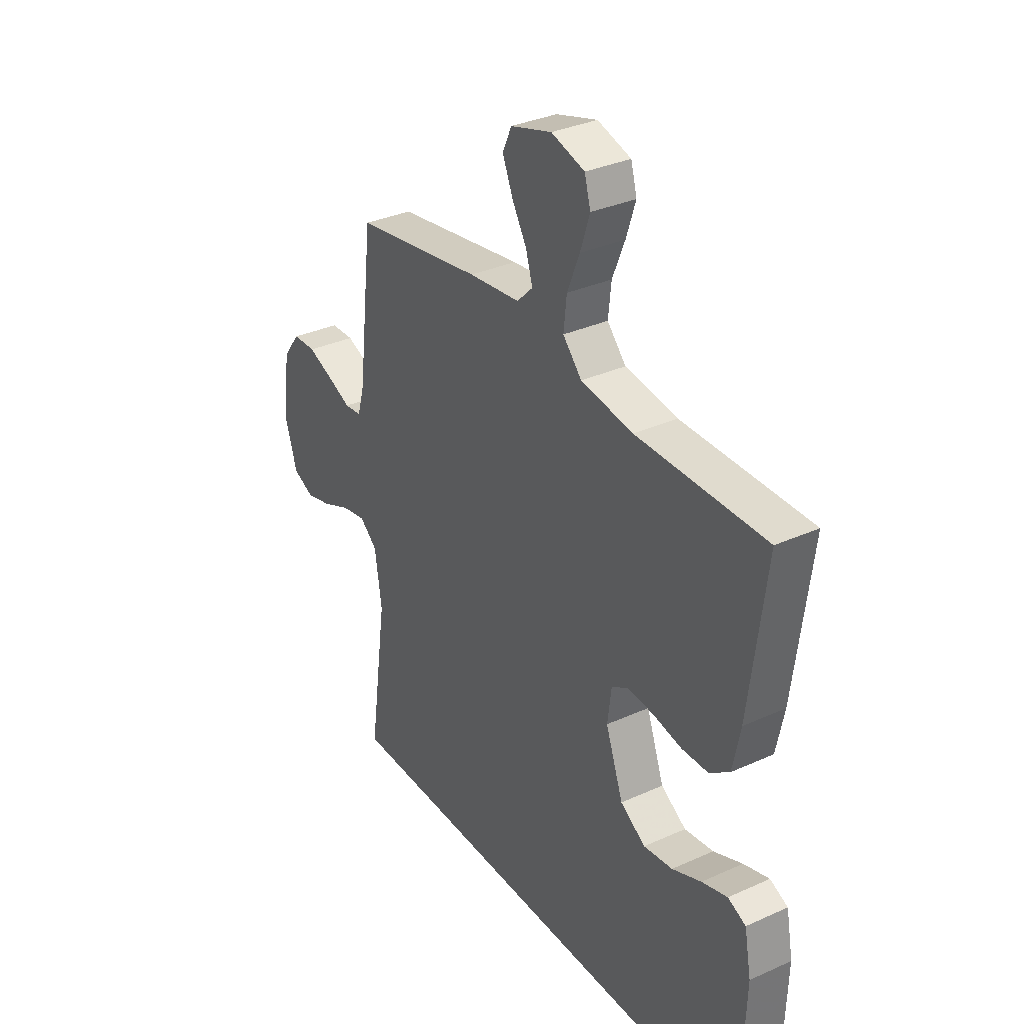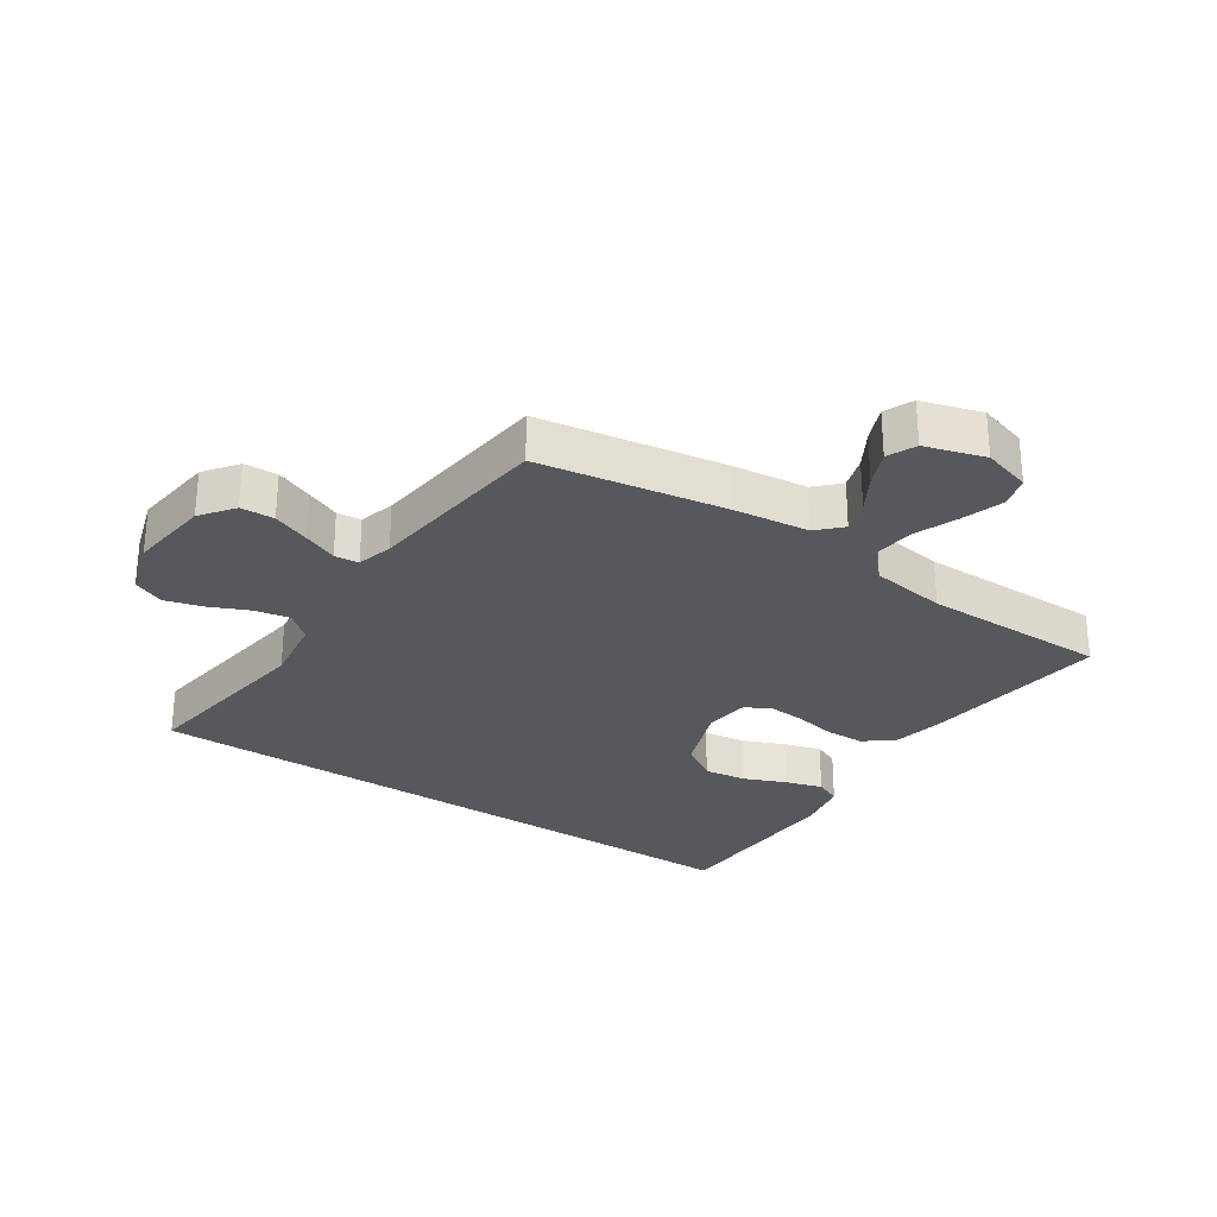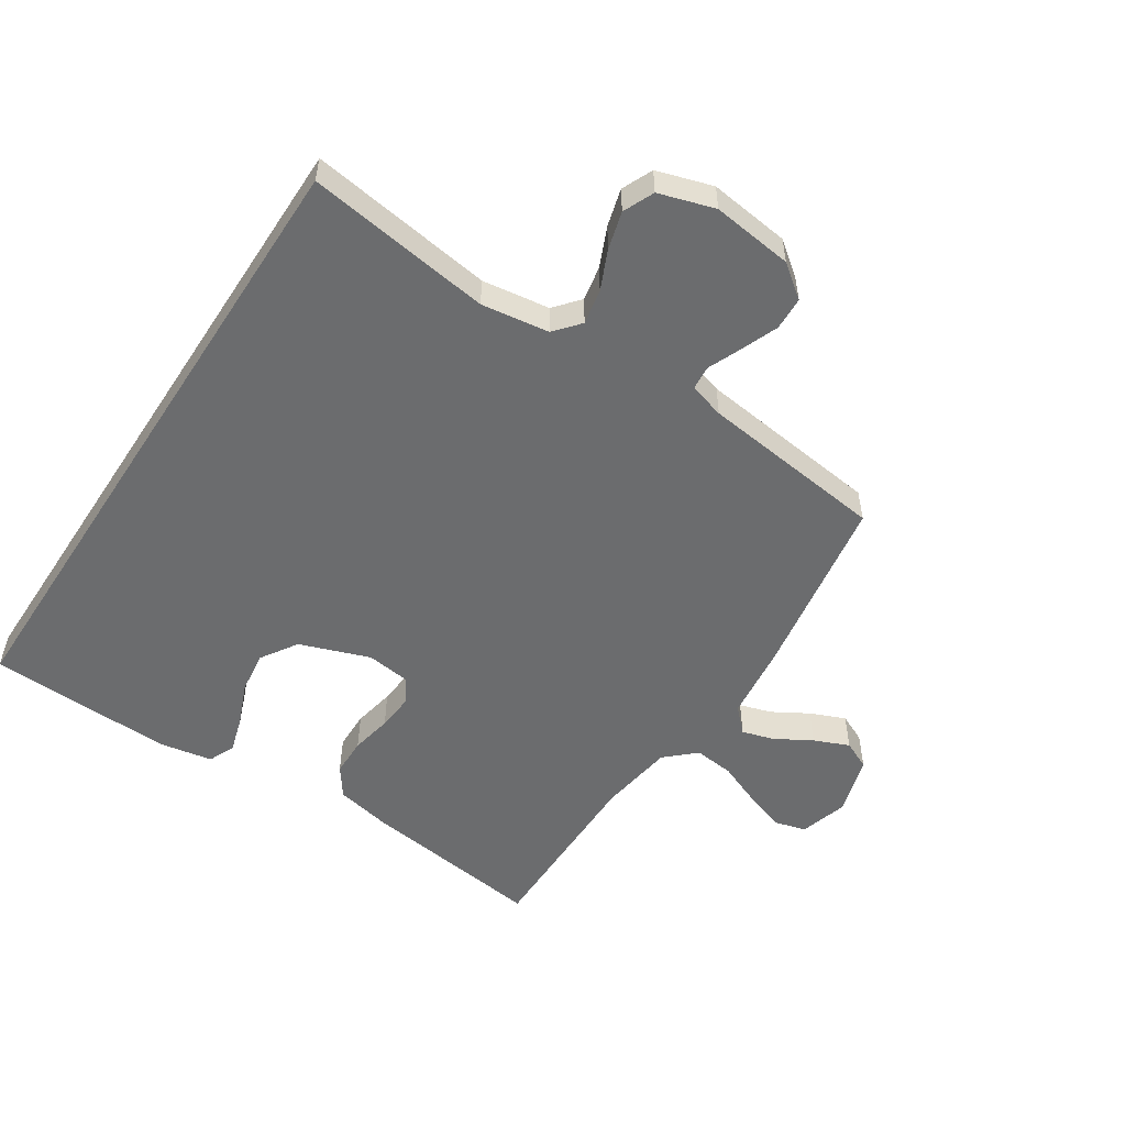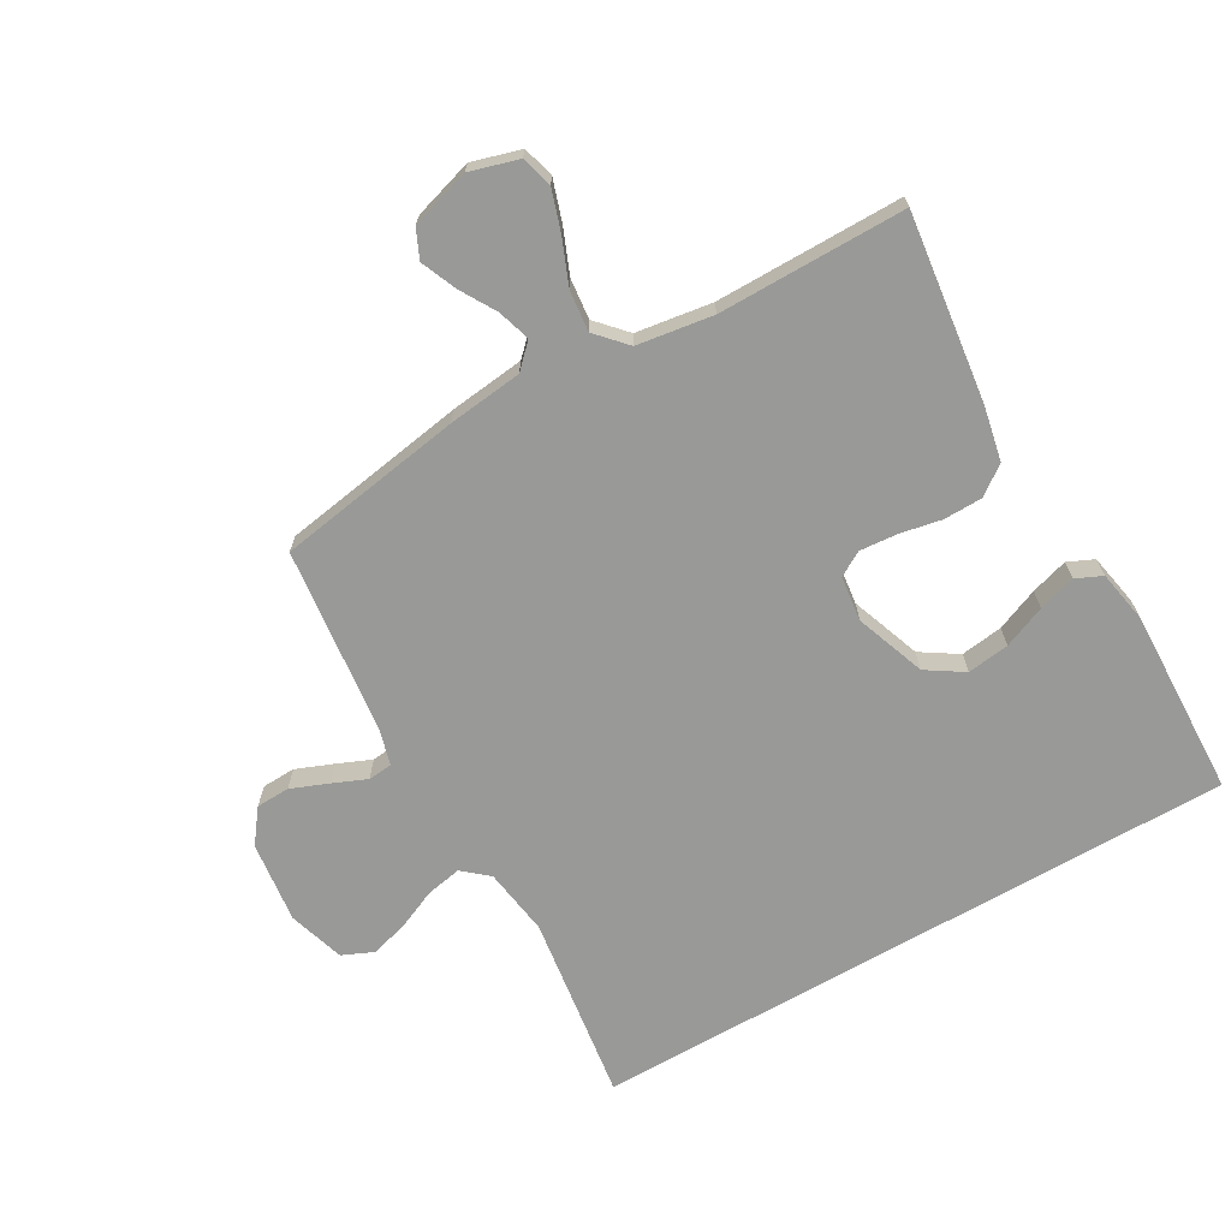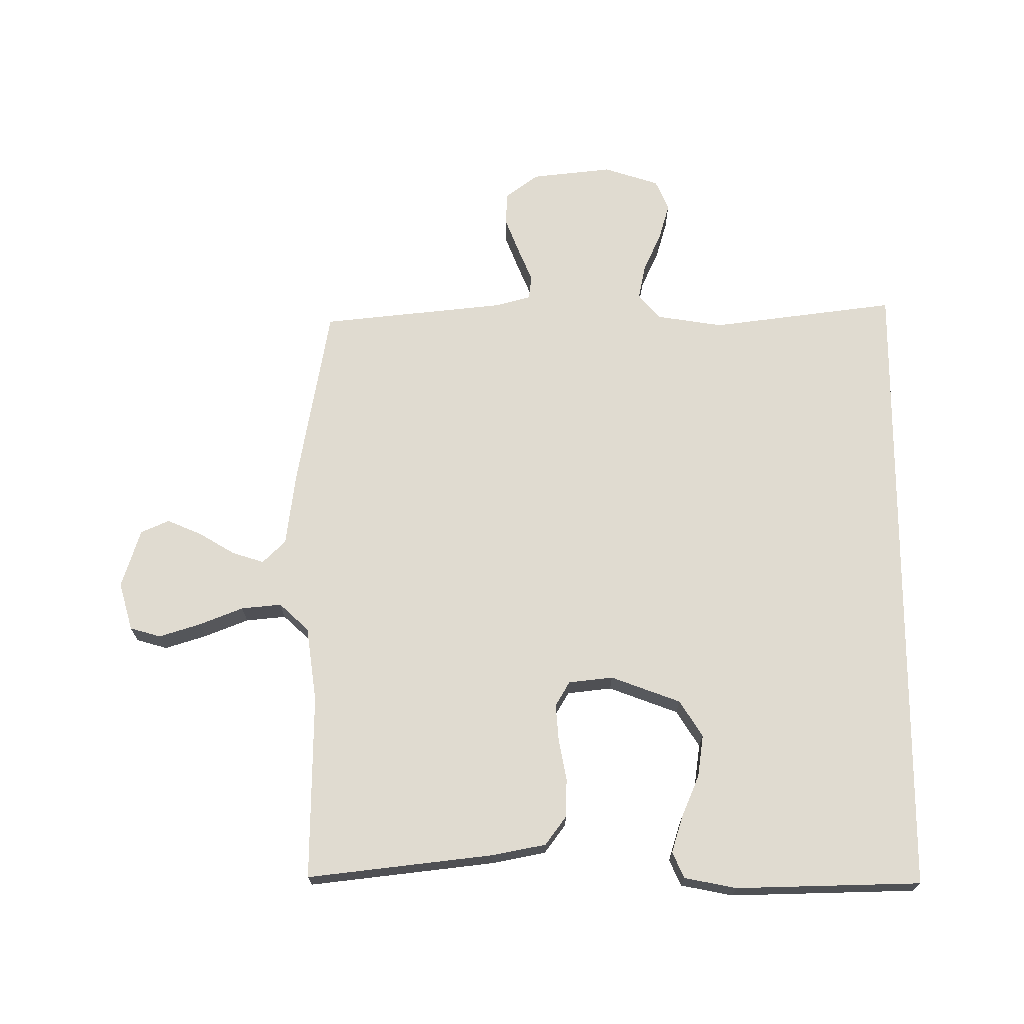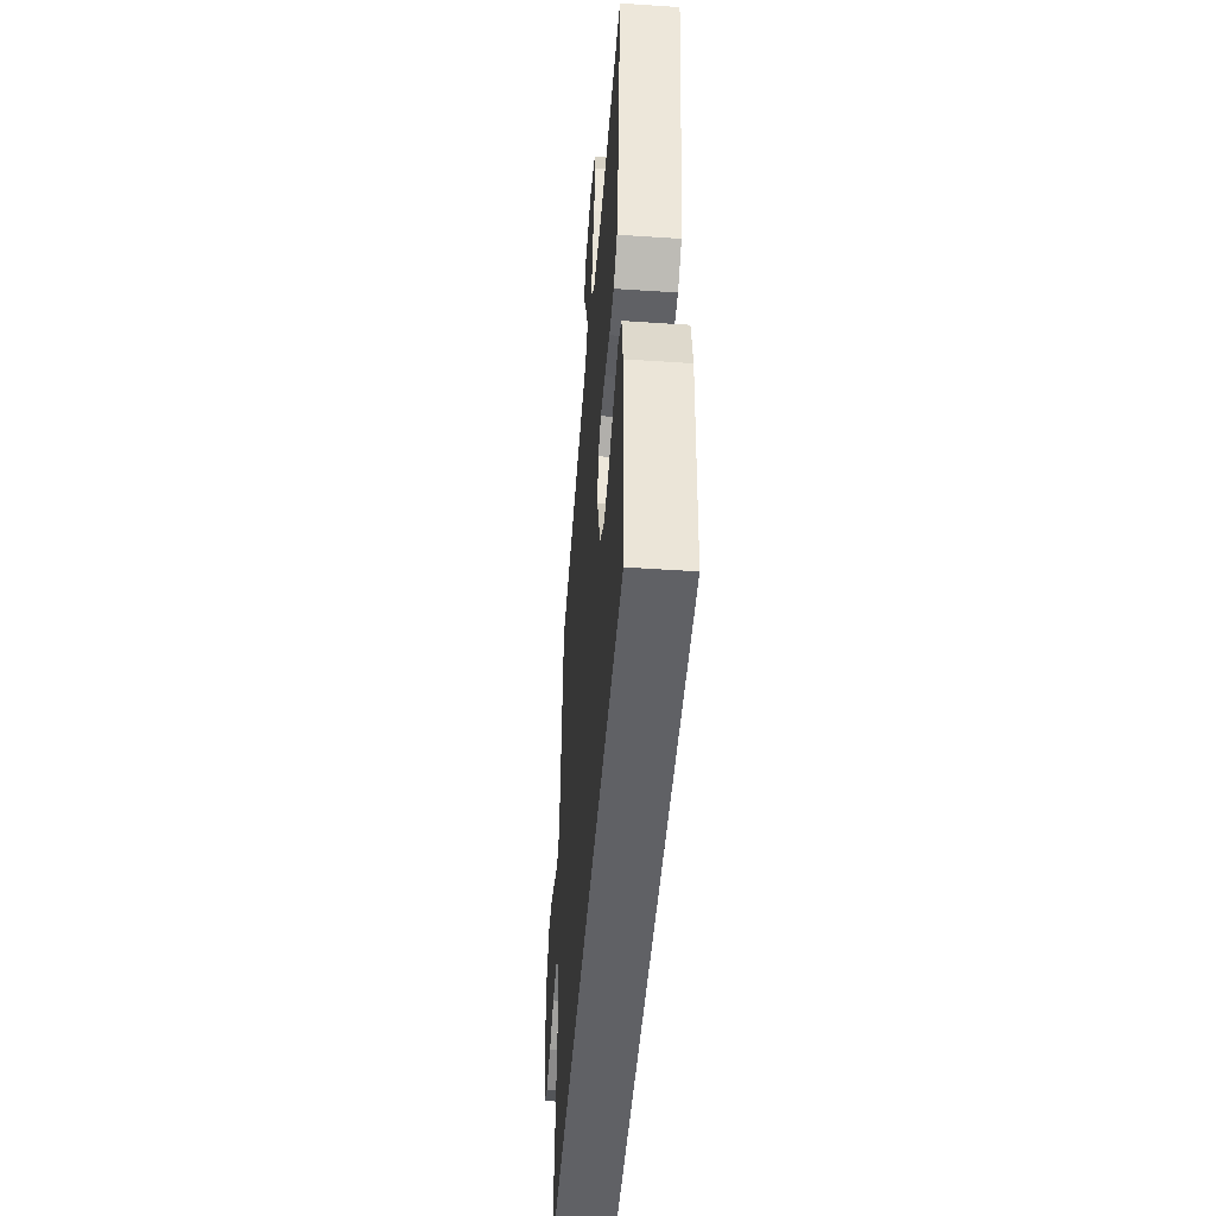
<metadata>
{"format":"obj","ext":"obj","renderer":"f3d","projection":"perspective","resolution":1024,"background":"white","views":[{"elev":33.4,"azim":58.2,"up":"+Z"},{"elev":-28.6,"azim":-33.7,"up":"+Y"},{"elev":-53.6,"azim":-123.2,"up":"+Y"},{"elev":-68.8,"azim":29.9,"up":"+Y"},{"elev":69.9,"azim":90.4,"up":"+Y"},{"elev":-48.0,"azim":85.7,"up":"+Z"}]}
</metadata>
<code>
v -0.54 0.07 -0.5
v -0.498 0.07 -0.2
v -0.514 0.07 -0.091
v -0.555 0.07 -0.056
v -0.612 0.07 -0.067
v -0.675 0.07 -0.095
v -0.736 0.07 -0.112
v -0.786 0.07 -0.09
v -0.814 0.07 0
v -0.798 0.07 0.131
v -0.758 0.07 0.184
v -0.704 0.07 0.186
v -0.644 0.07 0.162
v -0.59 0.07 0.139
v -0.551 0.07 0.143
v -0.535 0.07 0.2
v -0.5 0.07 0.5
v -0.2 0.07 0.549
v -0.08 0.07 0.563
v -0.043 0.07 0.6
v -0.059 0.07 0.652
v -0.093 0.07 0.71
v -0.117 0.07 0.767
v -0.096 0.07 0.813
v 0 0.07 0.842
v 0.078 0.07 0.819
v 0.092 0.07 0.769
v 0.07 0.07 0.702
v 0.041 0.07 0.631
v 0.034 0.07 0.566
v 0.078 0.07 0.518
v 0.2 0.07 0.5
v 0.5 0.07 0.5
v 0.462 0.07 0.2
v 0.444 0.07 0.112
v 0.397 0.07 0.078
v 0.335 0.07 0.077
v 0.268 0.07 0.09
v 0.208 0.07 0.095
v 0.168 0.07 0.072
v 0.159 0.07 0
v 0.2 0.07 -0.113
v 0.259 0.07 -0.151
v 0.327 0.07 -0.142
v 0.395 0.07 -0.114
v 0.455 0.07 -0.096
v 0.497 0.07 -0.115
v 0.513 0.07 -0.2
v 0.503 0.07 -0.5
v -0.54 0 -0.5
v -0.498 0 -0.2
v -0.514 0 -0.091
v -0.555 0 -0.056
v -0.612 0 -0.067
v -0.675 0 -0.095
v -0.736 0 -0.112
v -0.786 0 -0.09
v -0.814 0 0
v -0.798 0 0.131
v -0.758 0 0.184
v -0.704 0 0.186
v -0.644 0 0.162
v -0.59 0 0.139
v -0.551 0 0.143
v -0.535 0 0.2
v -0.5 0 0.5
v -0.2 0 0.549
v -0.08 0 0.563
v -0.043 0 0.6
v -0.059 0 0.652
v -0.093 0 0.71
v -0.117 0 0.767
v -0.096 0 0.813
v 0 0 0.842
v 0.078 0 0.819
v 0.092 0 0.769
v 0.07 0 0.702
v 0.041 0 0.631
v 0.034 0 0.566
v 0.078 0 0.518
v 0.2 0 0.5
v 0.5 0 0.5
v 0.462 0 0.2
v 0.444 0 0.112
v 0.397 0 0.078
v 0.335 0 0.077
v 0.268 0 0.09
v 0.208 0 0.095
v 0.168 0 0.072
v 0.159 0 0
v 0.2 0 -0.113
v 0.259 0 -0.151
v 0.327 0 -0.142
v 0.395 0 -0.114
v 0.455 0 -0.096
v 0.497 0 -0.115
v 0.513 0 -0.2
v 0.503 0 -0.5
f 48 49 1 2
f 44 45 46 47
f 44 47 48
f 43 44 48
f 35 36 37 38
f 35 38 39
f 32 33 34 35
f 31 32 35 39
f 30 31 39 40
f 26 27 28 29
f 24 25 26 29
f 24 29 30
f 21 22 23 24
f 20 21 24 30
f 19 20 30 40
f 16 17 18 19
f 15 16 19 40
f 11 12 13 14
f 9 10 11 14
f 5 6 7 8
f 4 5 8 9
f 43 48 2 3
f 42 43 3 4
f 41 42 4 9
f 15 40 41
f 9 14 15 41
f 51 50 98 97
f 96 95 94 93
f 97 96 93
f 97 93 92
f 87 86 85 84
f 88 87 84
f 84 83 82 81
f 88 84 81 80
f 89 88 80 79
f 78 77 76 75
f 78 75 74 73
f 79 78 73
f 73 72 71 70
f 79 73 70 69
f 89 79 69 68
f 68 67 66 65
f 89 68 65 64
f 63 62 61 60
f 63 60 59 58
f 57 56 55 54
f 58 57 54 53
f 52 51 97 92
f 53 52 92 91
f 58 53 91 90
f 90 89 64
f 90 64 63 58
f 1 50 51 2
f 2 51 52 3
f 3 52 53 4
f 4 53 54 5
f 5 54 55 6
f 6 55 56 7
f 7 56 57 8
f 8 57 58 9
f 9 58 59 10
f 10 59 60 11
f 11 60 61 12
f 12 61 62 13
f 13 62 63 14
f 14 63 64 15
f 15 64 65 16
f 16 65 66 17
f 17 66 67 18
f 18 67 68 19
f 19 68 69 20
f 20 69 70 21
f 21 70 71 22
f 22 71 72 23
f 23 72 73 24
f 24 73 74 25
f 25 74 75 26
f 26 75 76 27
f 27 76 77 28
f 28 77 78 29
f 29 78 79 30
f 30 79 80 31
f 31 80 81 32
f 32 81 82 33
f 33 82 83 34
f 34 83 84 35
f 35 84 85 36
f 36 85 86 37
f 37 86 87 38
f 38 87 88 39
f 39 88 89 40
f 40 89 90 41
f 41 90 91 42
f 42 91 92 43
f 43 92 93 44
f 44 93 94 45
f 45 94 95 46
f 46 95 96 47
f 47 96 97 48
f 48 97 98 49
f 49 98 50 1

</code>
